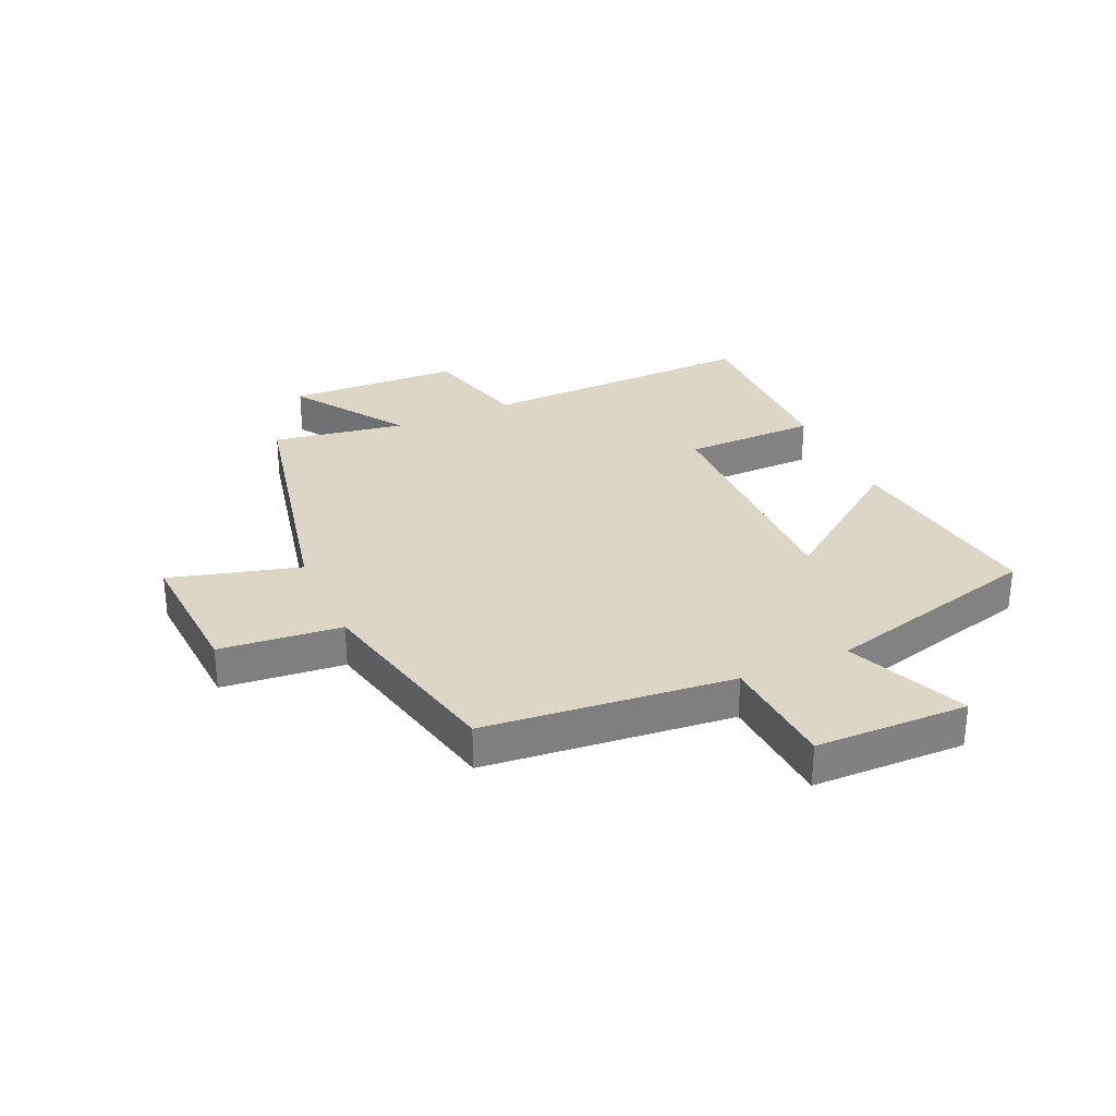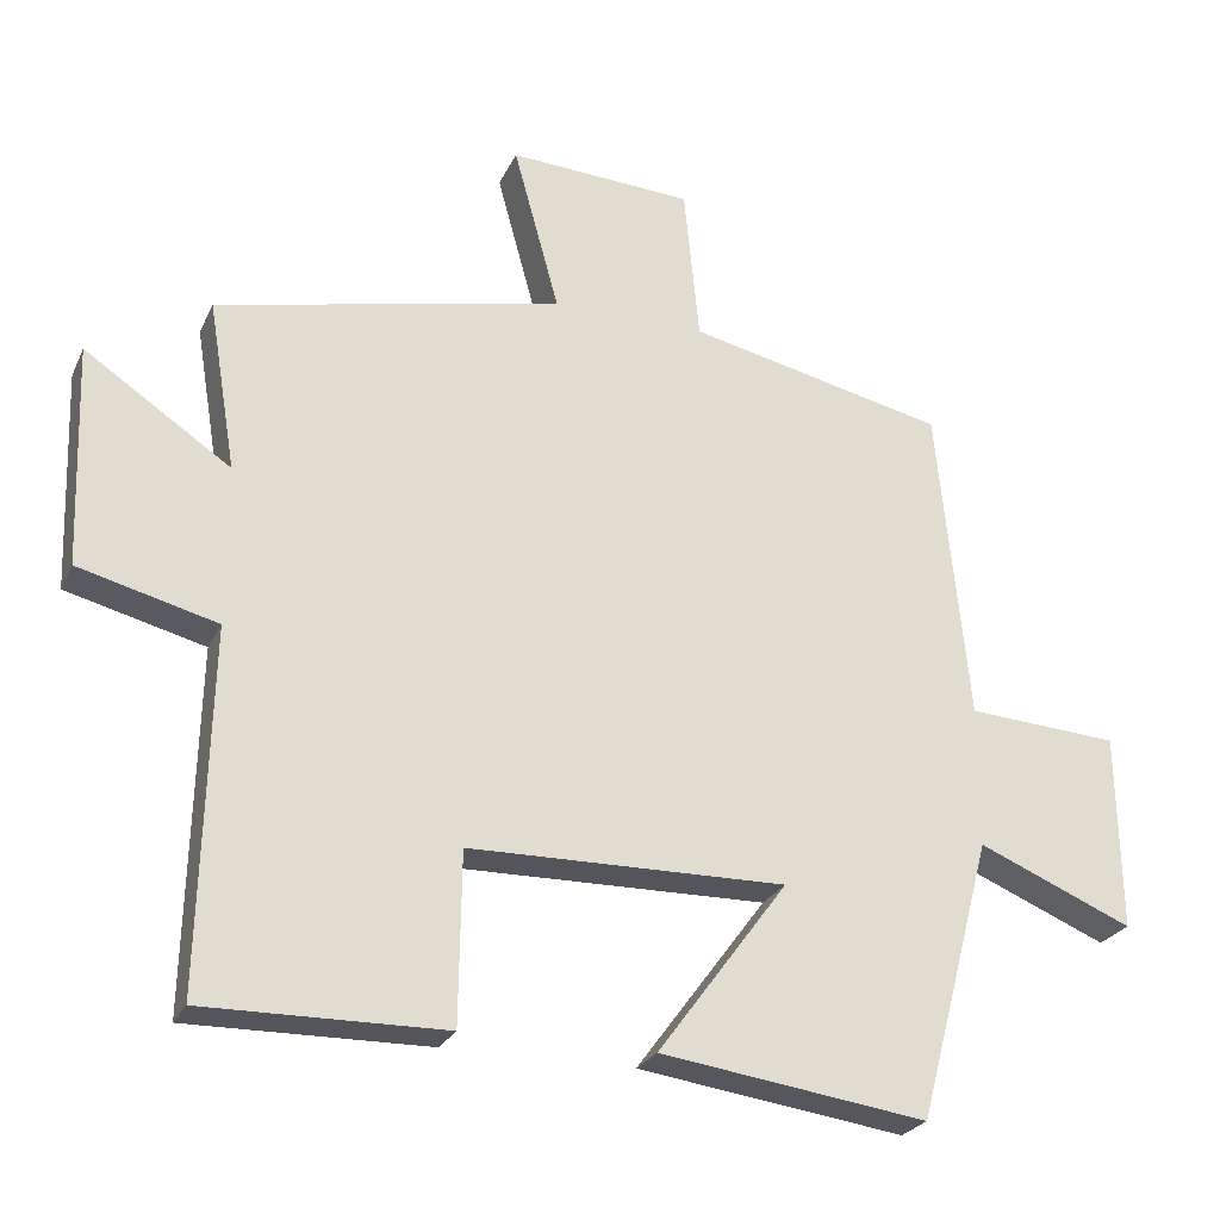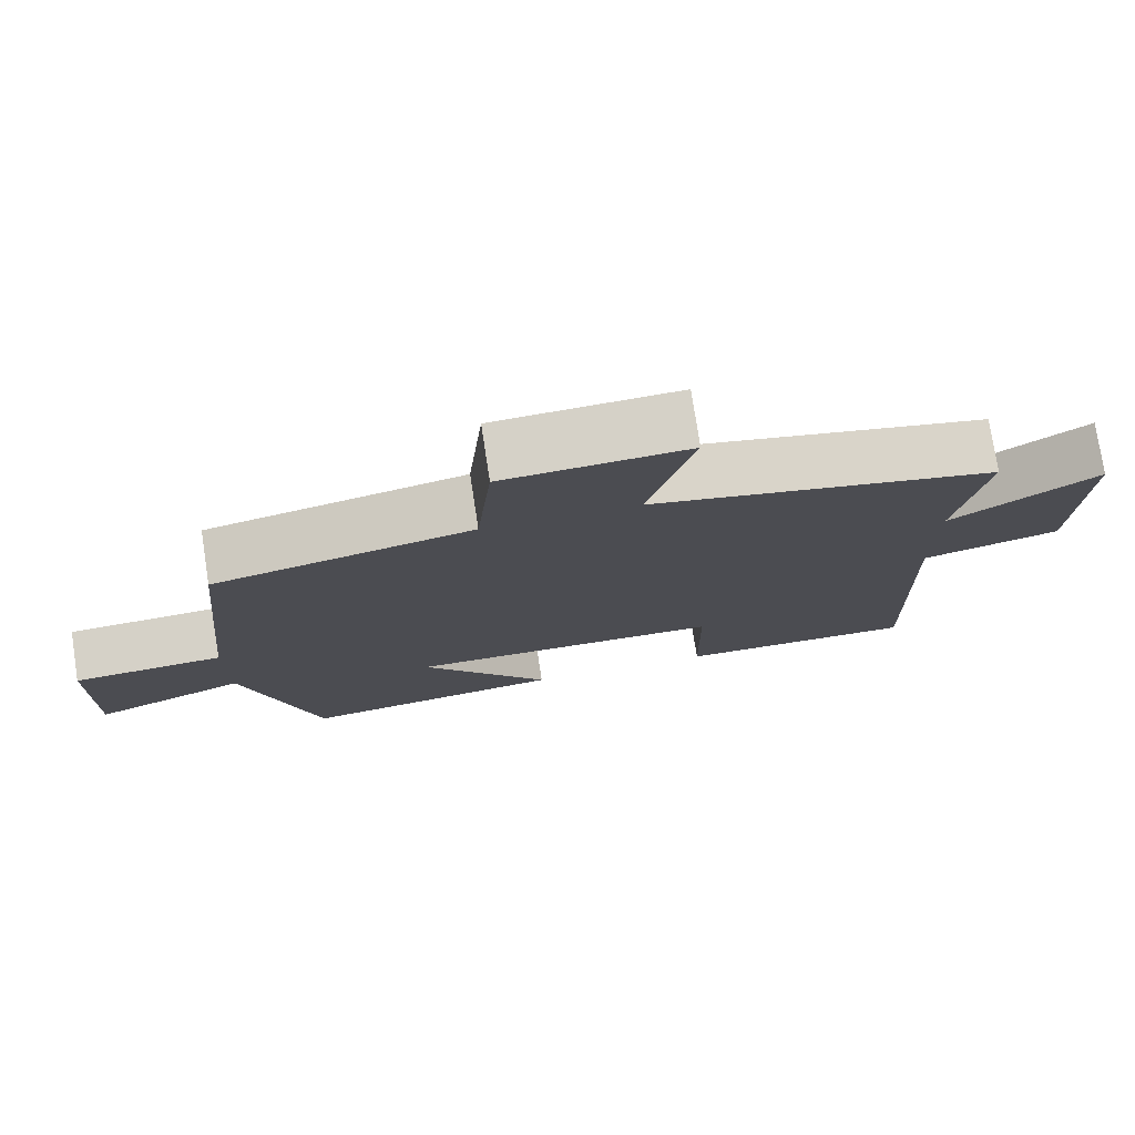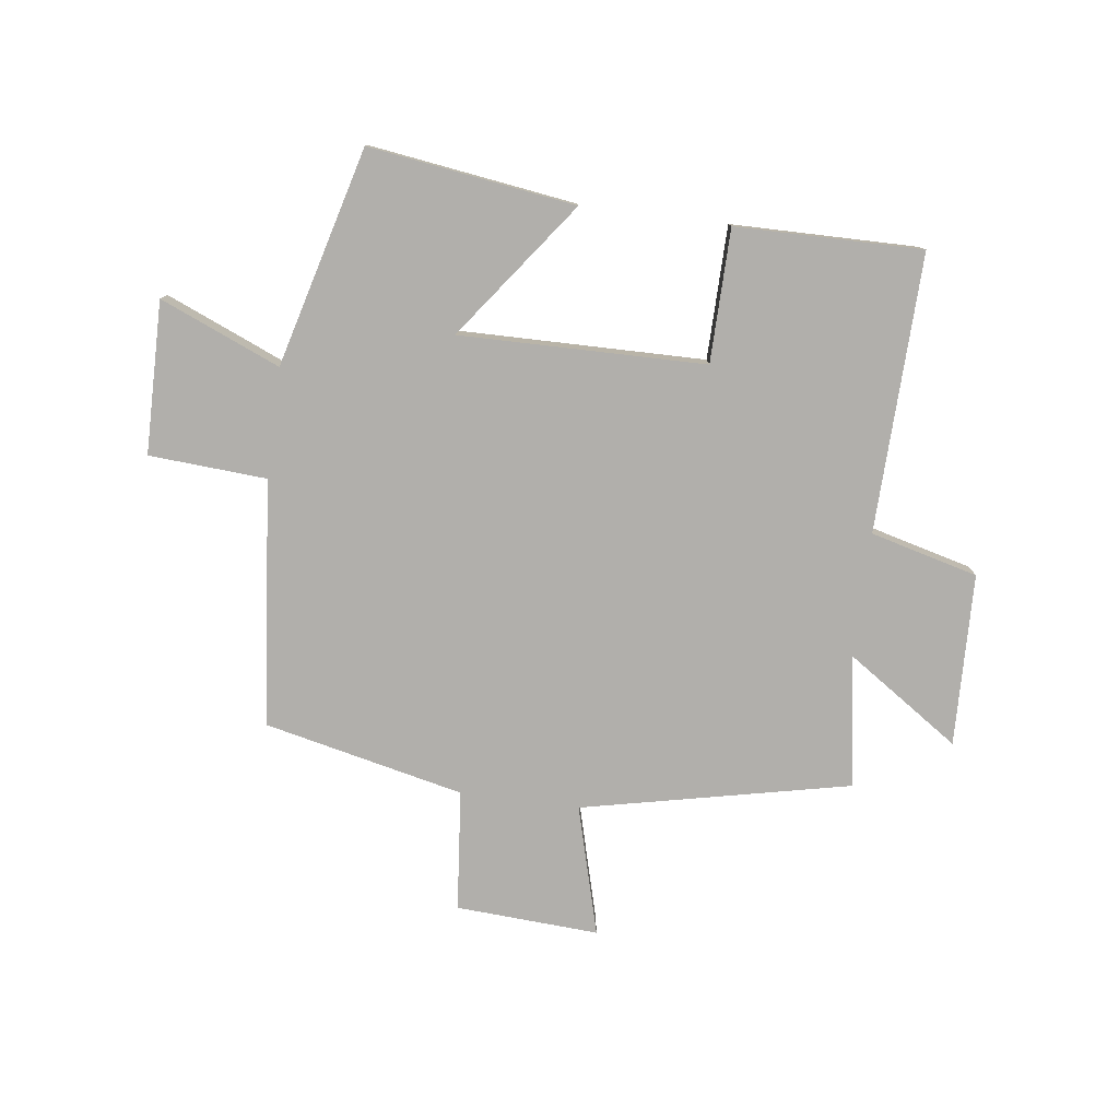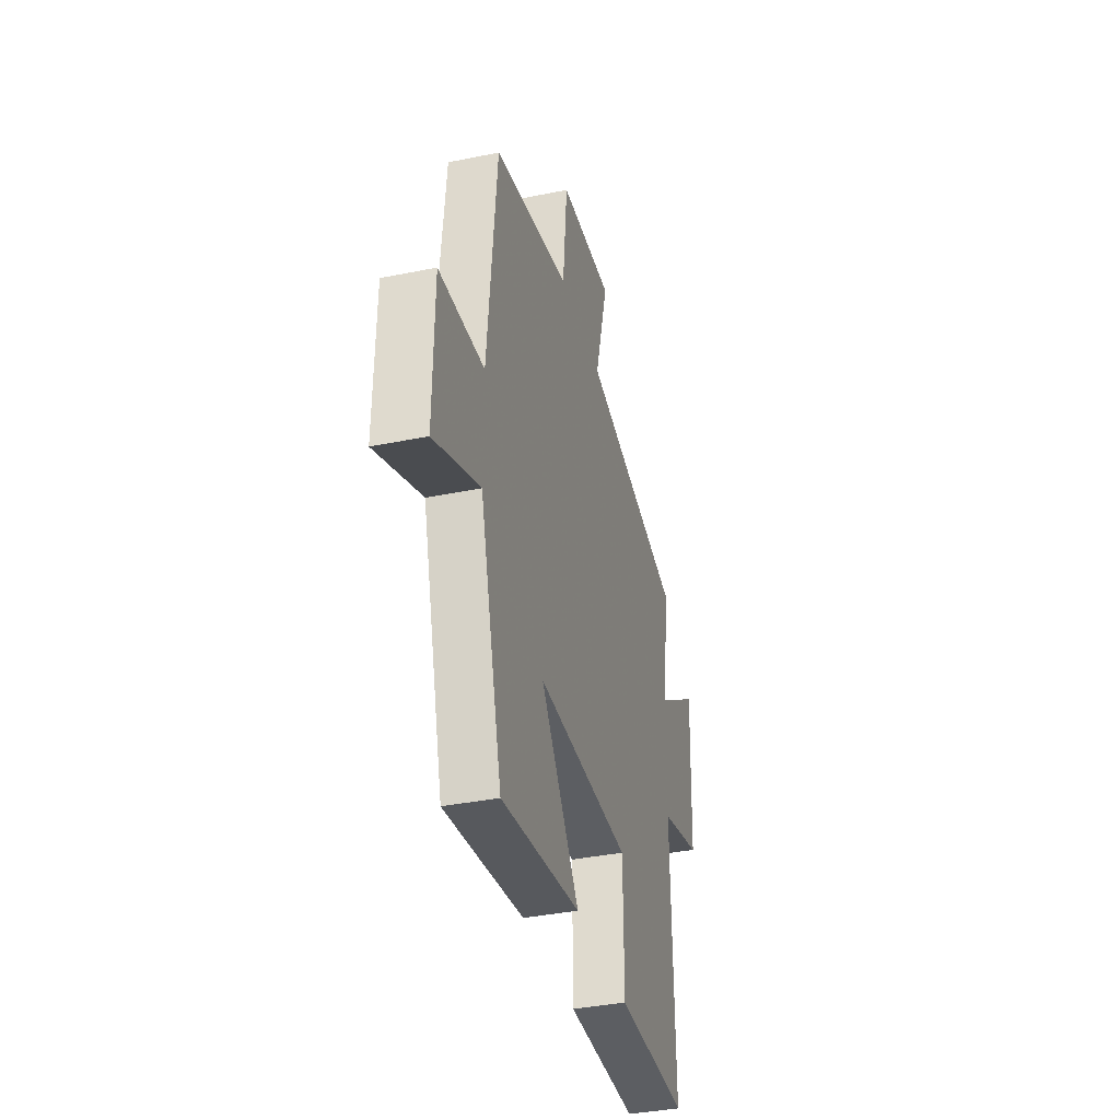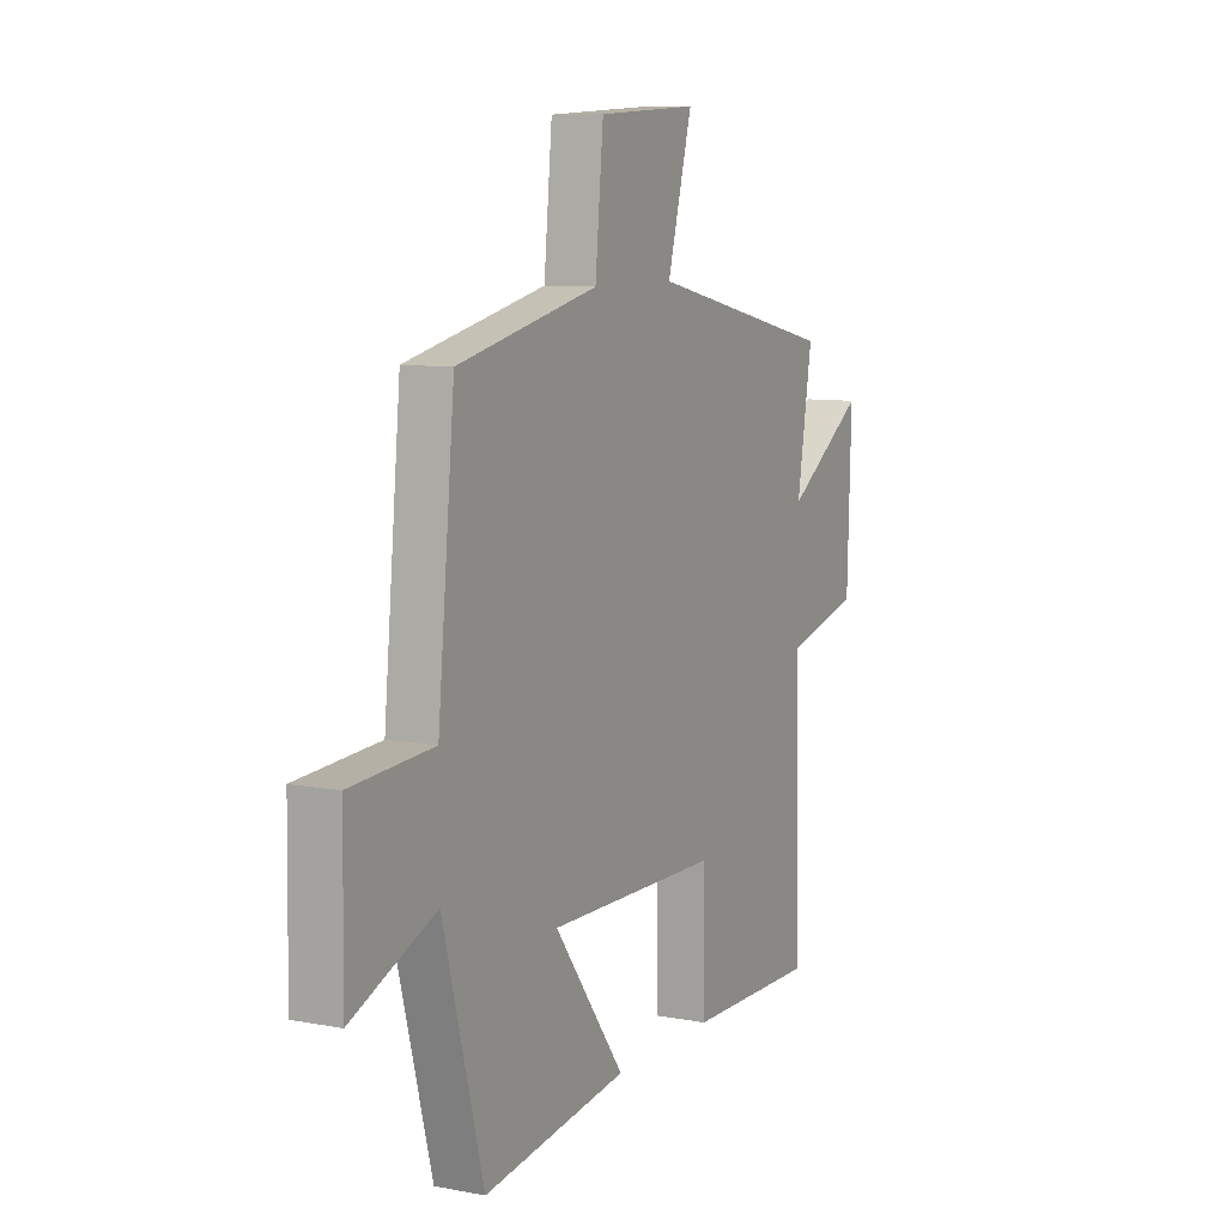
<metadata>
{"format":"obj","ext":"obj","renderer":"f3d","projection":"perspective","resolution":1024,"background":"white","views":[{"elev":30.2,"azim":65.9,"up":"+Y"},{"elev":-25.3,"azim":-20.5,"up":"+Z"},{"elev":76.5,"azim":171.3,"up":"+Z"},{"elev":-78.2,"azim":172.5,"up":"+Y"},{"elev":-37.3,"azim":104.7,"up":"+Z"},{"elev":8.7,"azim":117.1,"up":"+Z"}]}
</metadata>
<code>
v 0.459 0.07 0.424
v 0.5 0.07 0.006
v 0.699 0.07 -0.007
v 0.703 0.07 -0.265
v 0.5 0.07 -0.18
v 0.402 0.07 -0.549
v 0.052 0.07 -0.5
v 0.223 0.07 -0.269
v -0.193 0.07 -0.275
v -0.196 0.07 -0.5
v -0.512 0.07 -0.504
v -0.5 0.07 -0.033
v -0.682 0.07 0.014
v -0.692 0.07 0.306
v -0.5 0.07 0.177
v -0.537 0.07 0.401
v -0.082 0.07 0.5
v -0.142 0.07 0.719
v 0.1 0.07 0.705
v 0.12 0.07 0.5
v 0.459 0 0.424
v 0.5 0 0.006
v 0.699 0 -0.007
v 0.703 0 -0.265
v 0.5 0 -0.18
v 0.402 0 -0.549
v 0.052 0 -0.5
v 0.223 0 -0.269
v -0.193 0 -0.275
v -0.196 0 -0.5
v -0.512 0 -0.504
v -0.5 0 -0.033
v -0.682 0 0.014
v -0.692 0 0.306
v -0.5 0 0.177
v -0.537 0 0.401
v -0.082 0 0.5
v -0.142 0 0.719
v 0.1 0 0.705
v 0.12 0 0.5
f 17 18 19 20
f 20 1 2
f 17 20 2
f 16 17 2
f 15 16 2
f 12 13 14 15
f 12 15 2
f 9 10 11 12
f 12 2 3
f 9 12 3
f 8 9 3
f 5 6 7 8
f 5 8 3
f 3 4 5
f 40 39 38 37
f 22 21 40
f 22 40 37
f 22 37 36
f 22 36 35
f 35 34 33 32
f 22 35 32
f 32 31 30 29
f 23 22 32
f 23 32 29
f 23 29 28
f 28 27 26 25
f 23 28 25
f 25 24 23
f 1 21 22 2
f 2 22 23 3
f 3 23 24 4
f 4 24 25 5
f 5 25 26 6
f 6 26 27 7
f 7 27 28 8
f 8 28 29 9
f 9 29 30 10
f 10 30 31 11
f 11 31 32 12
f 12 32 33 13
f 13 33 34 14
f 14 34 35 15
f 15 35 36 16
f 16 36 37 17
f 17 37 38 18
f 18 38 39 19
f 19 39 40 20
f 20 40 21 1

</code>
